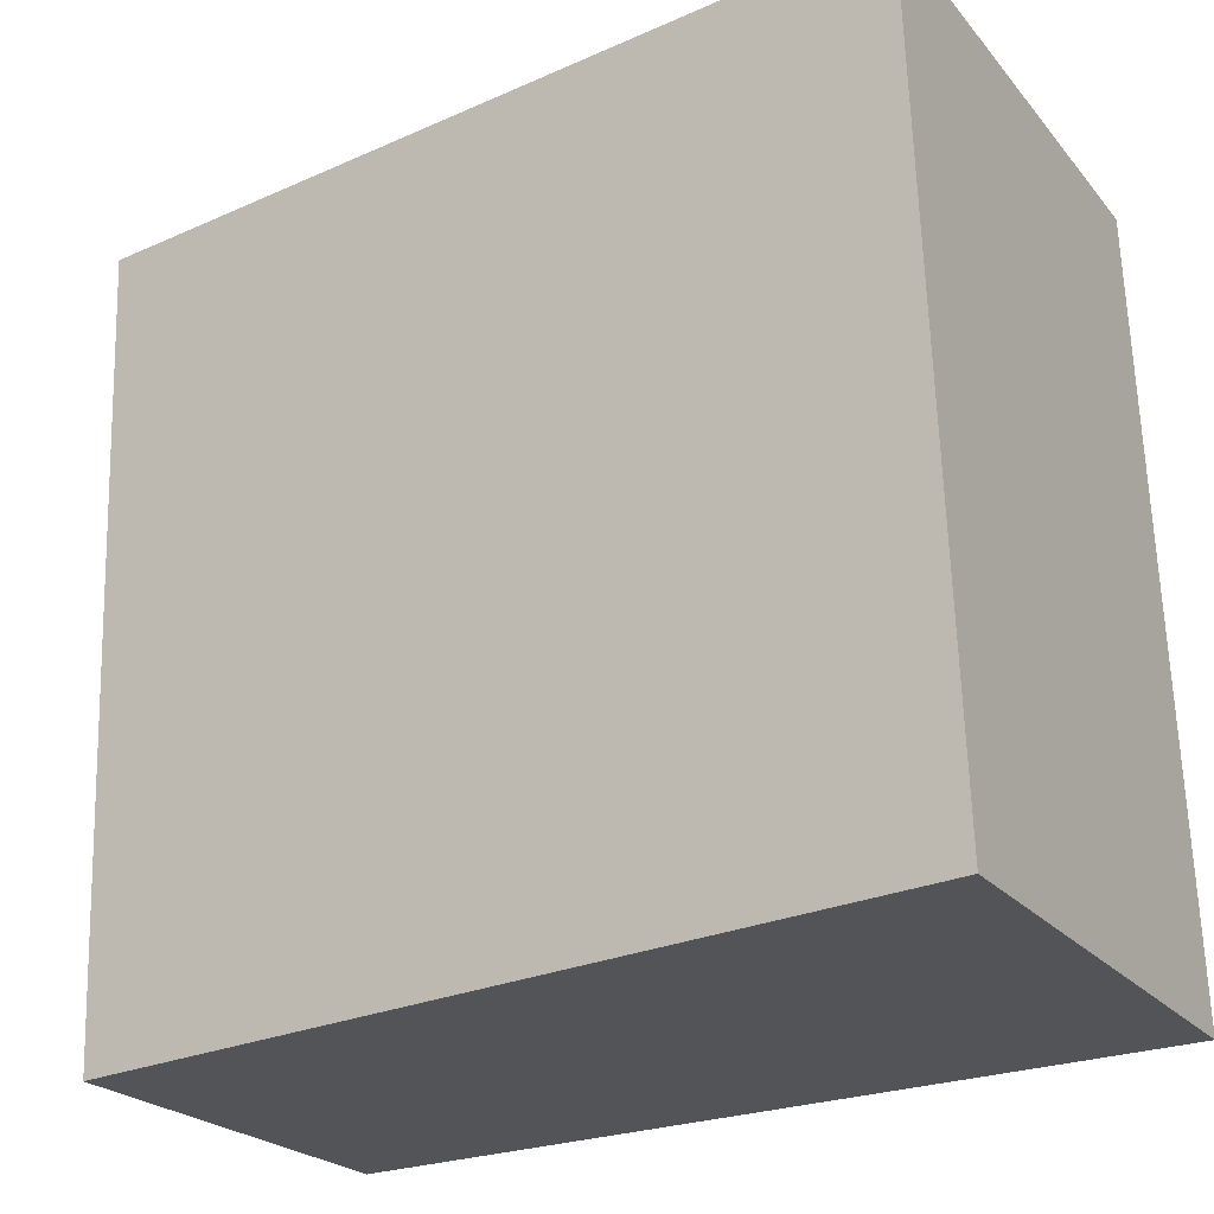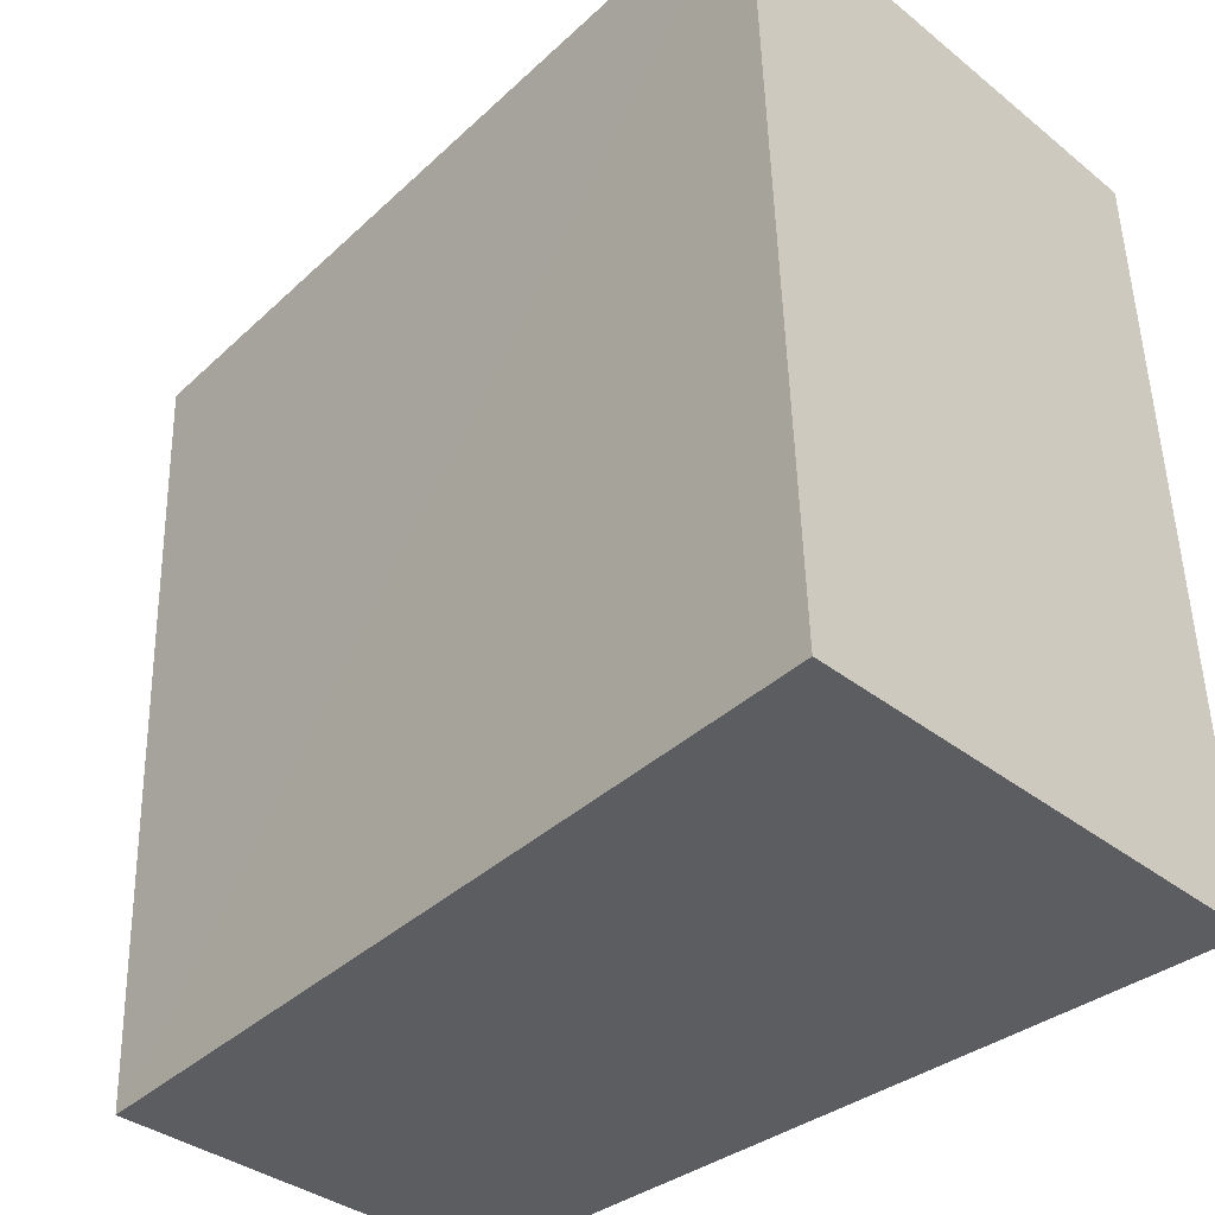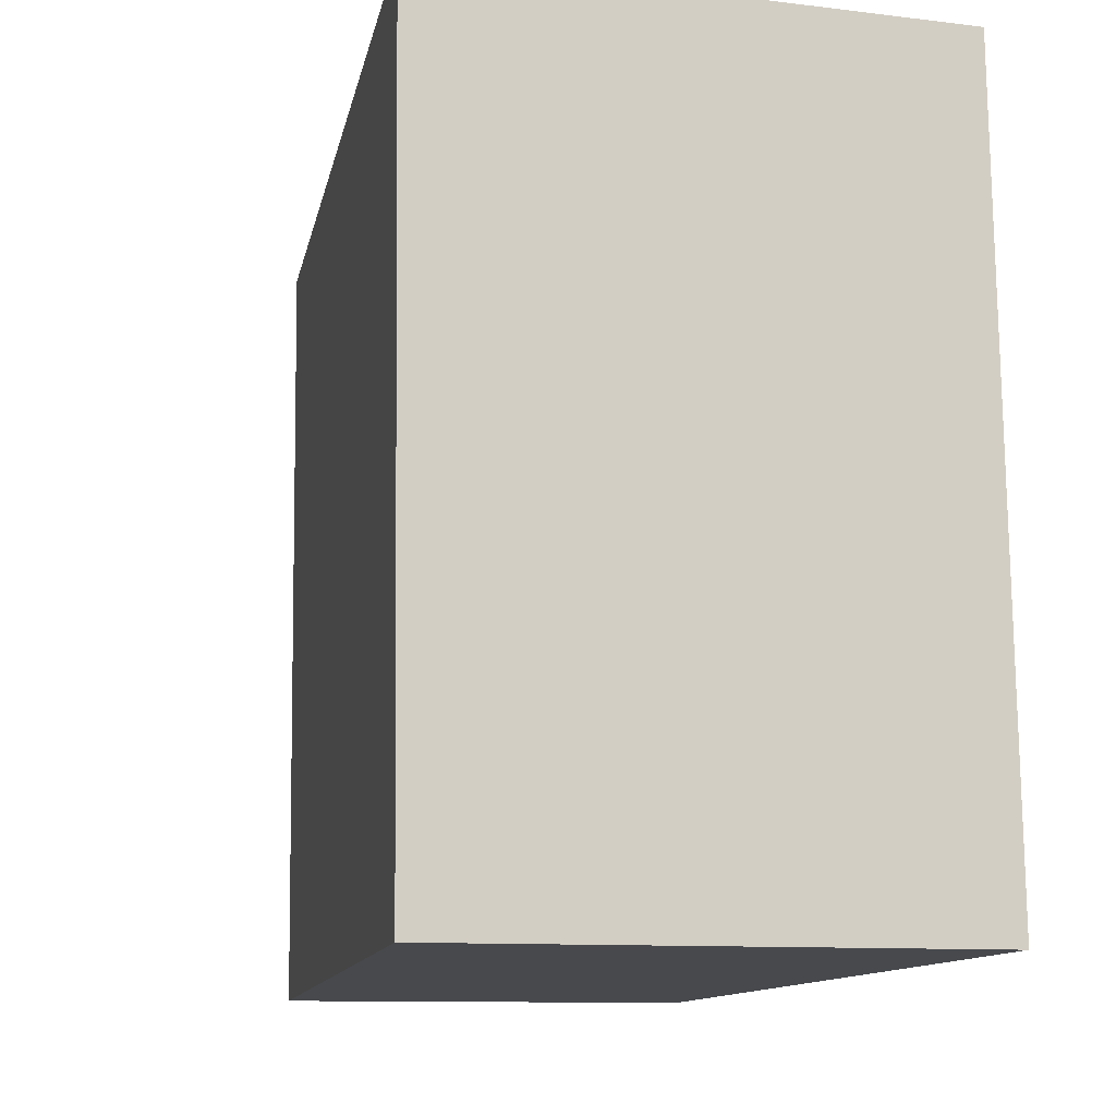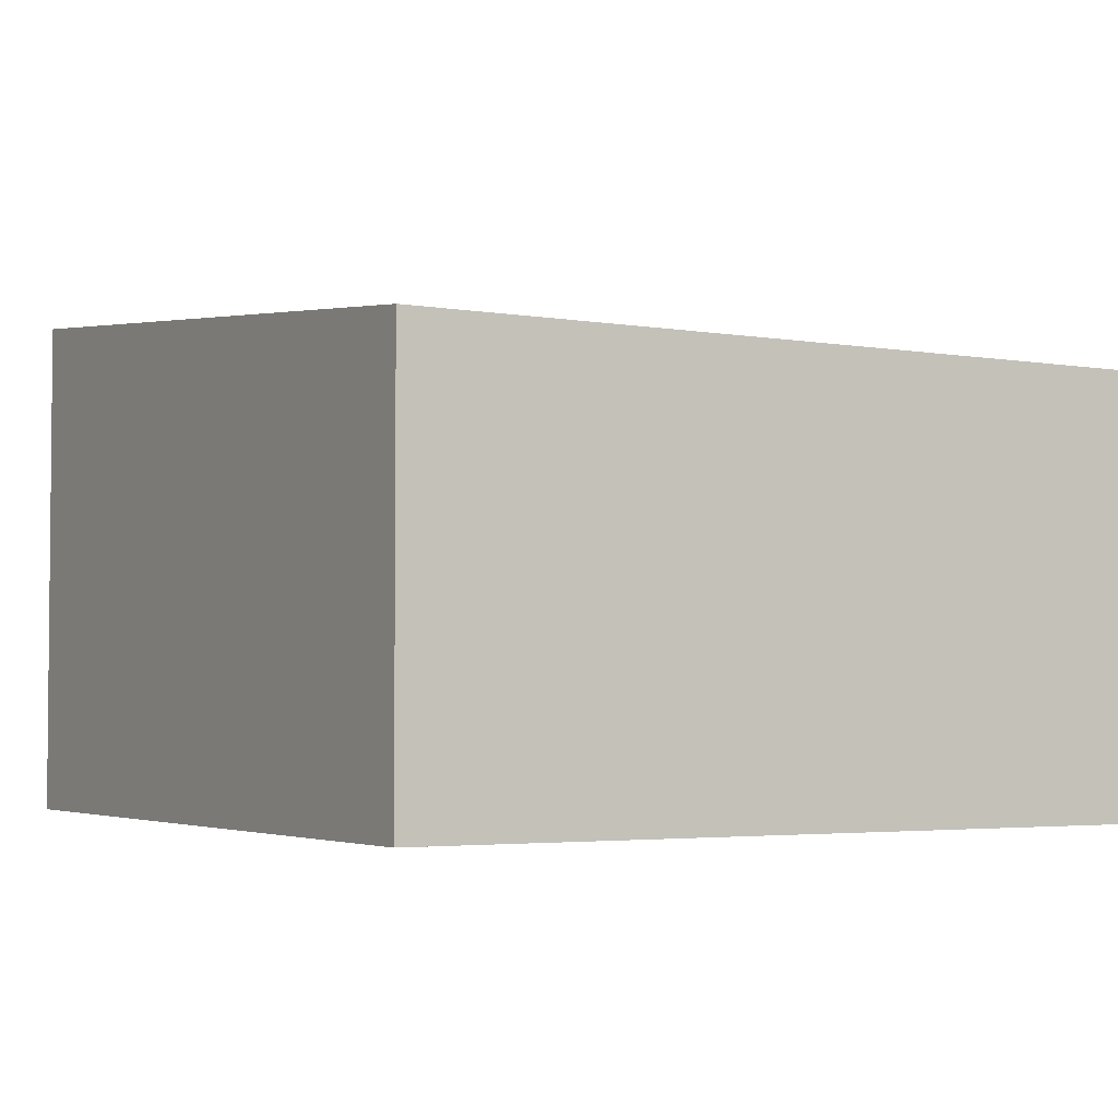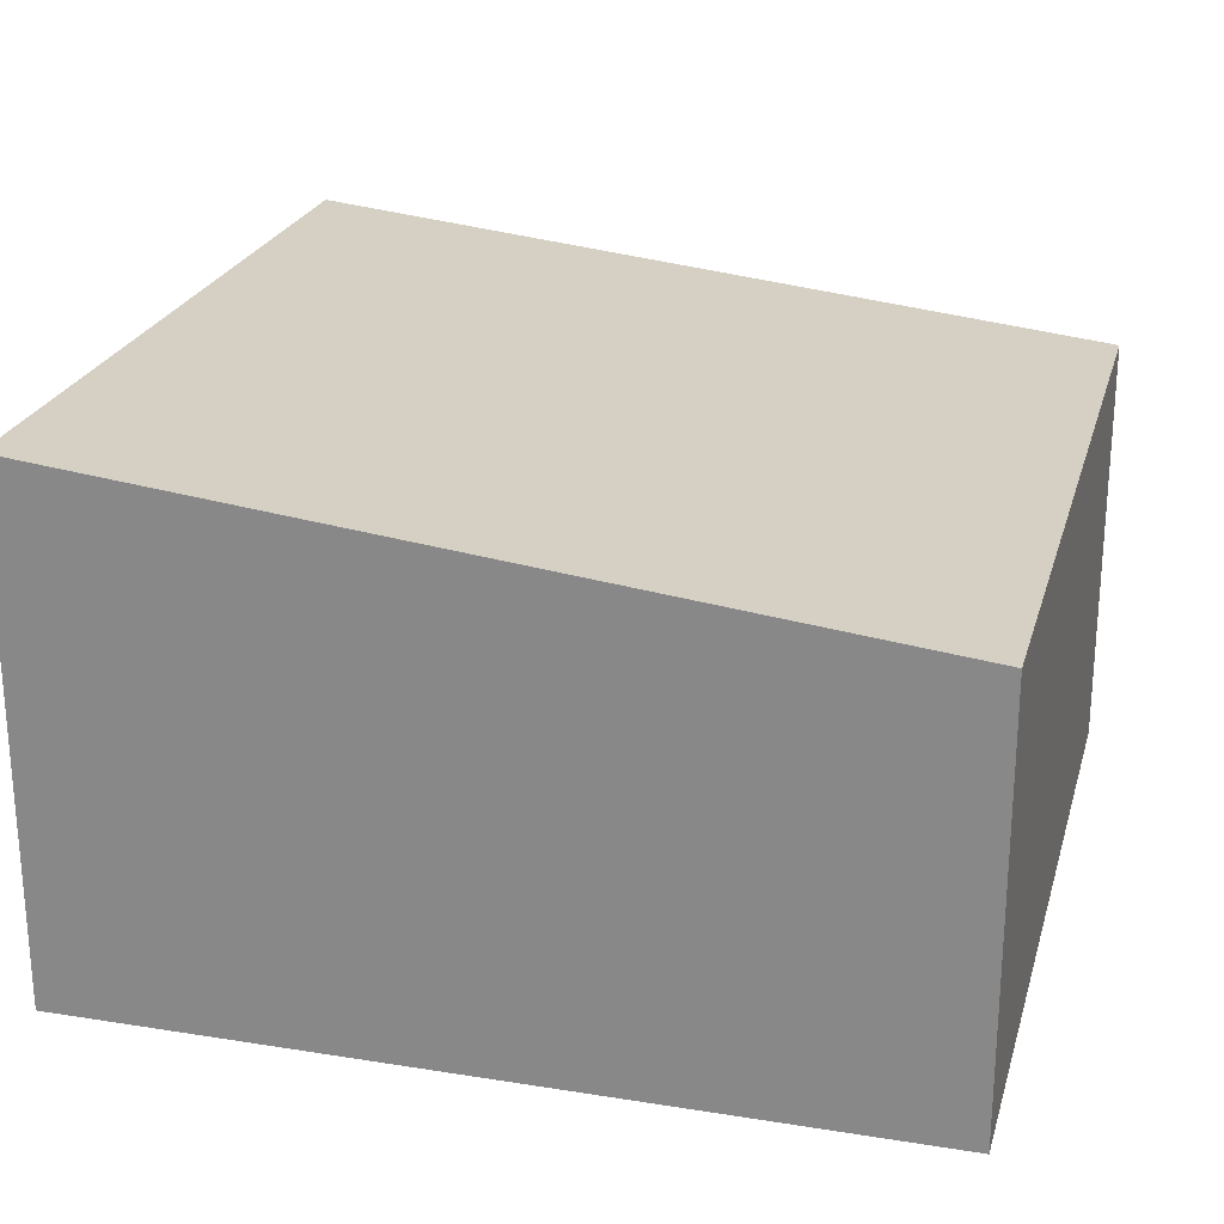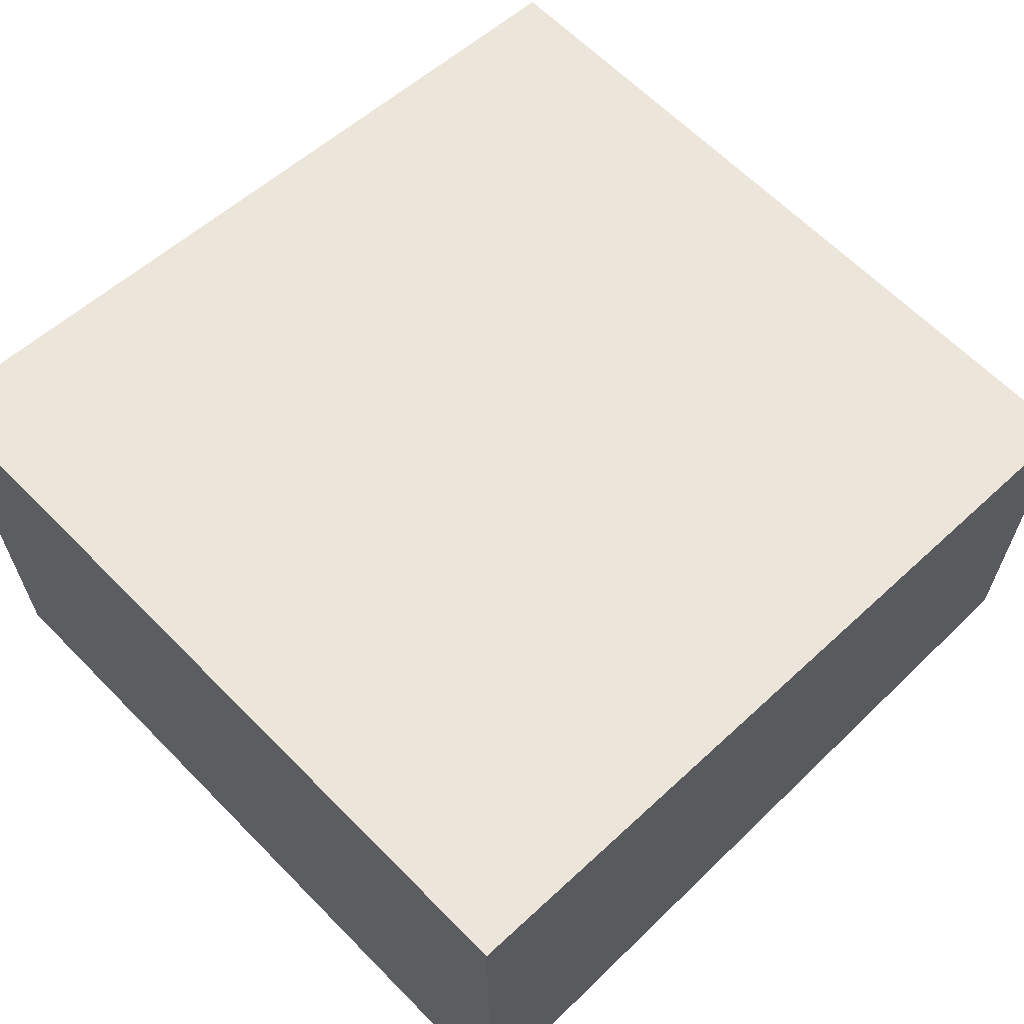
<metadata>
{"format":"obj","ext":"obj","renderer":"f3d","projection":"perspective","resolution":1024,"background":"white","views":[{"elev":-22.8,"azim":-151.2,"up":"+Z"},{"elev":-35.1,"azim":-136.6,"up":"+Z"},{"elev":-10.5,"azim":-107.2,"up":"+Z"},{"elev":-3.4,"azim":61.7,"up":"+Y"},{"elev":23.8,"azim":16.9,"up":"+Y"},{"elev":63.5,"azim":-42.3,"up":"+Y"}]}
</metadata>
<code>
v  4.41 2.268 -0.151
v  0.152 2.745 4.165
v  4.554 2.269 4.009
v  0 2.745 1.681e-16
v  4.554 -2.455e-16 4.009
v  4.41 9.246e-18 -0.151
v  0 0 0
v  0.152 -2.55e-16 4.165
g defaultobject
f 1 2 3
f 2 1 4
f 5 1 3
f 1 5 6
f 1 7 4
f 7 1 6
f 7 2 4
f 2 7 8
f 8 3 2
f 3 8 5
f 5 7 6
f 7 5 8

</code>
